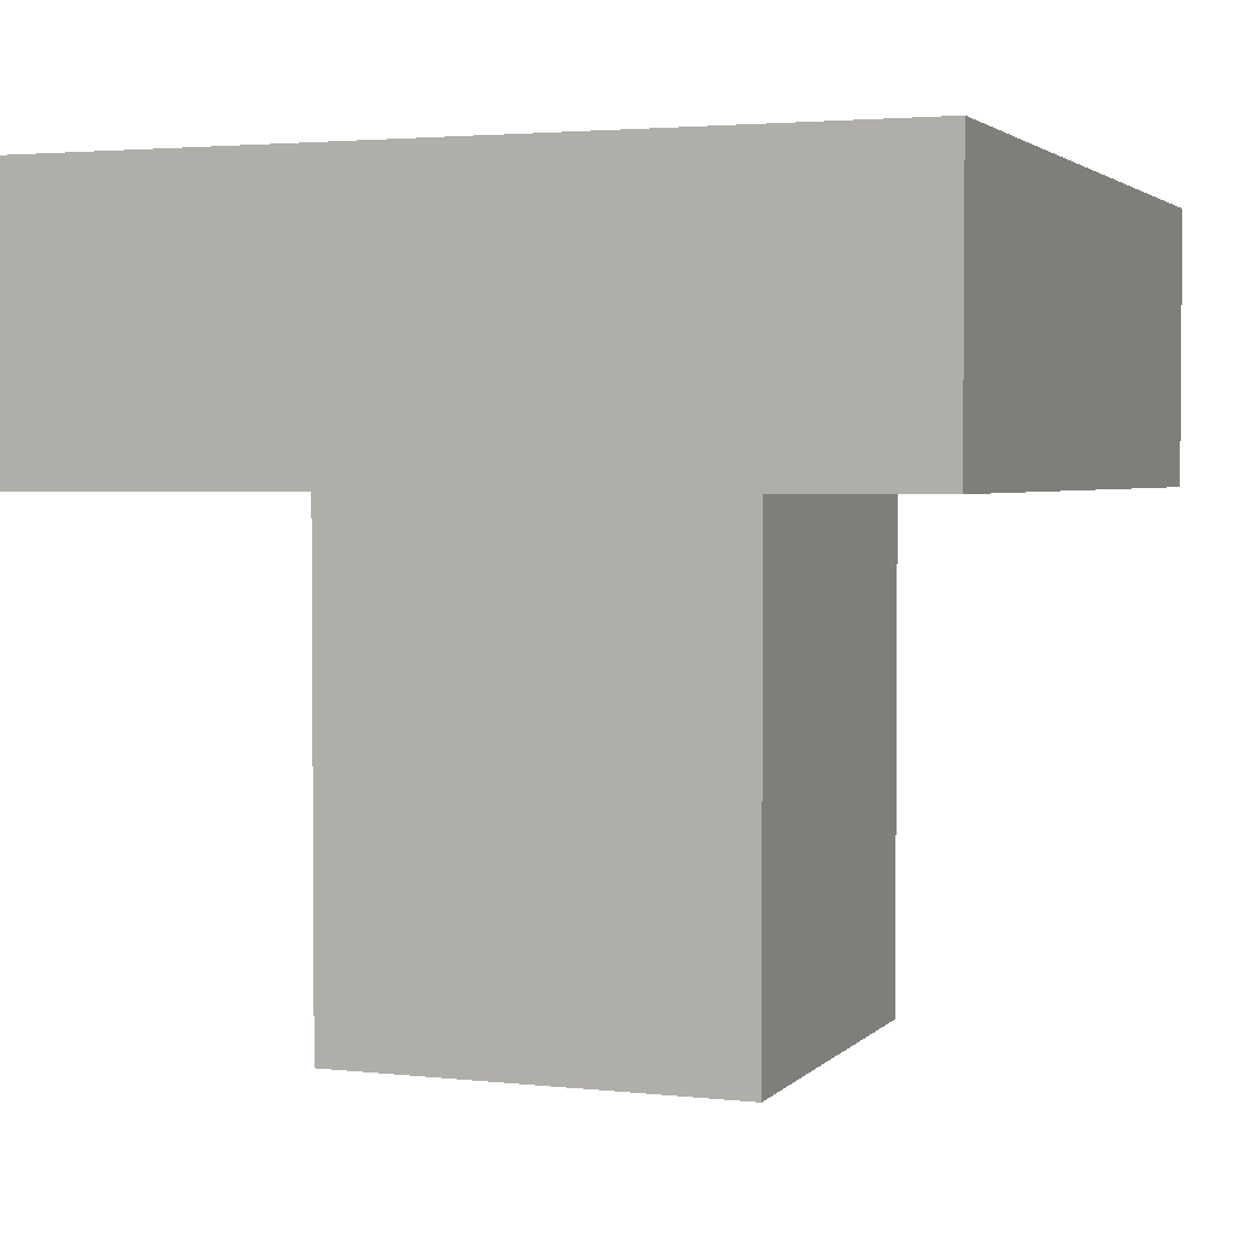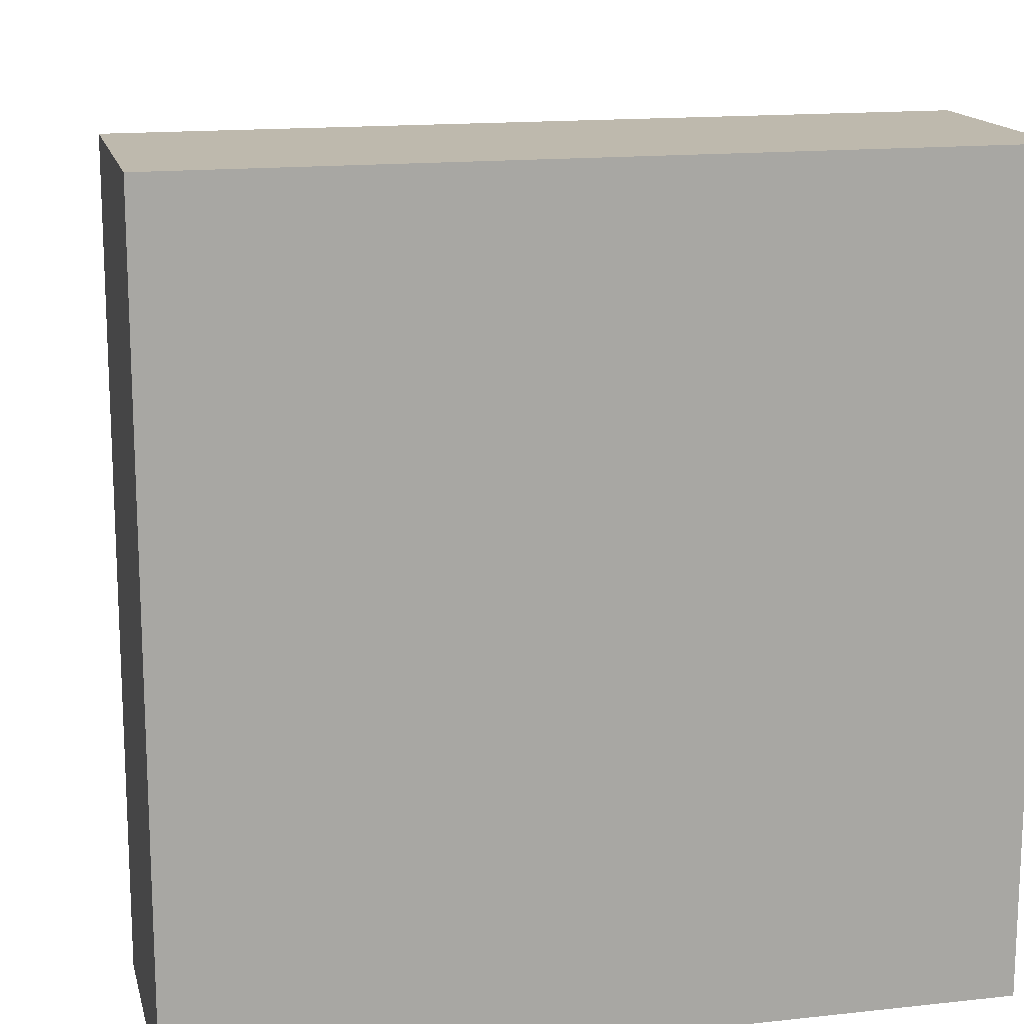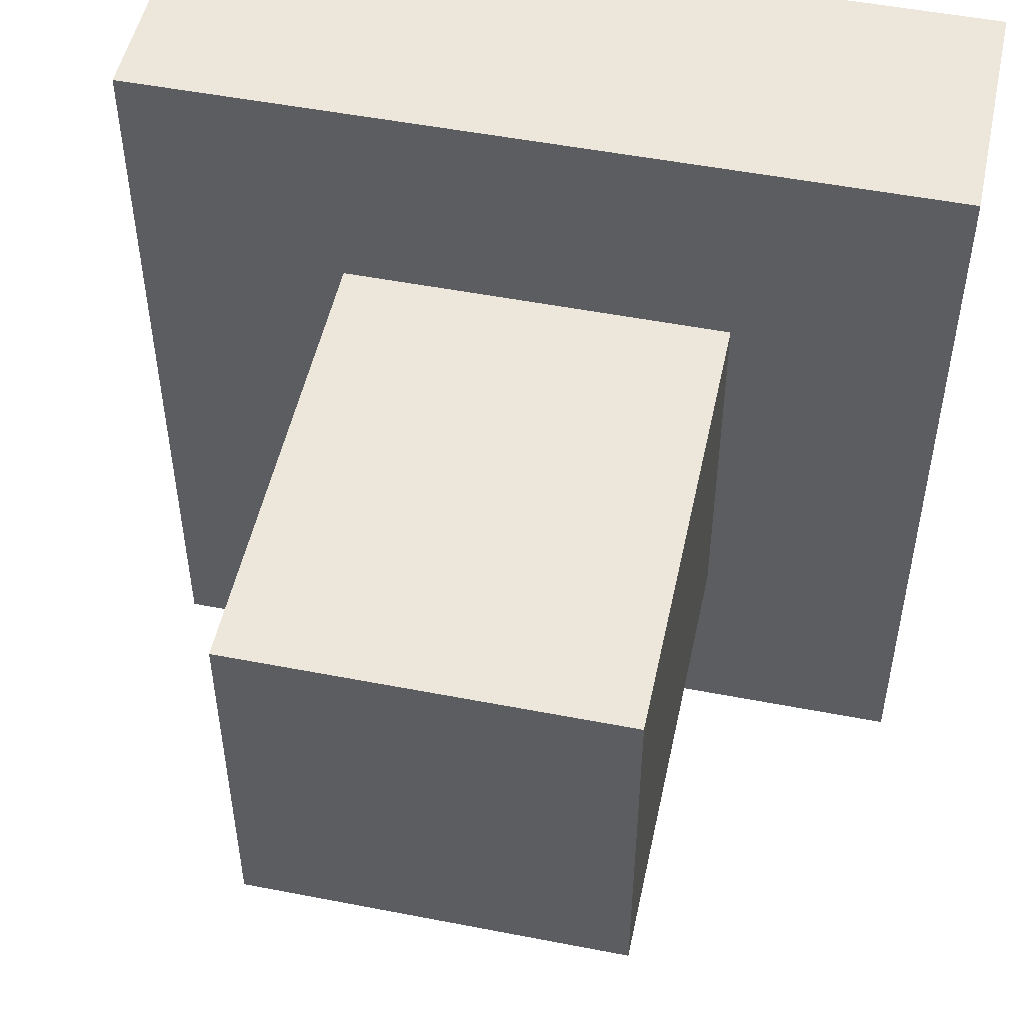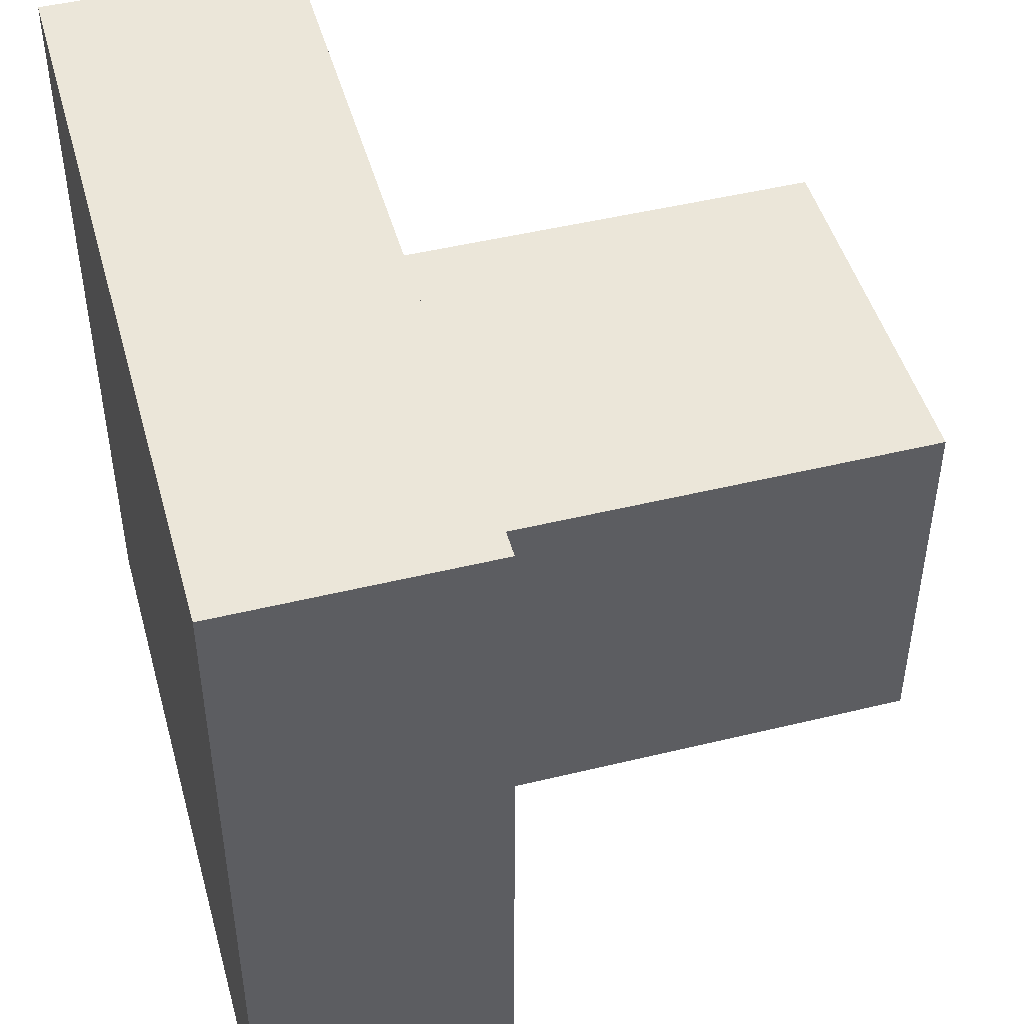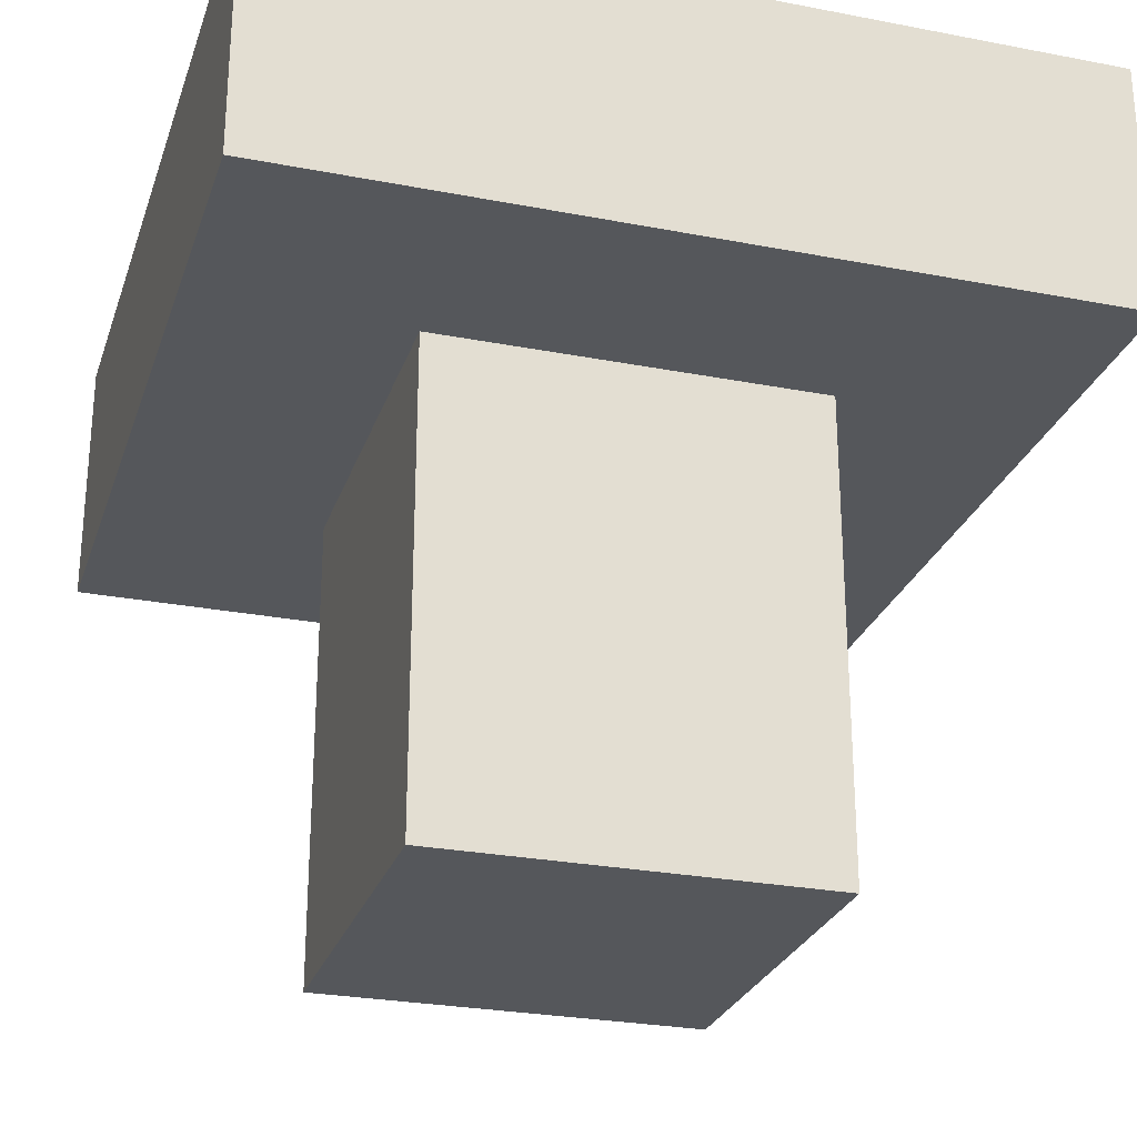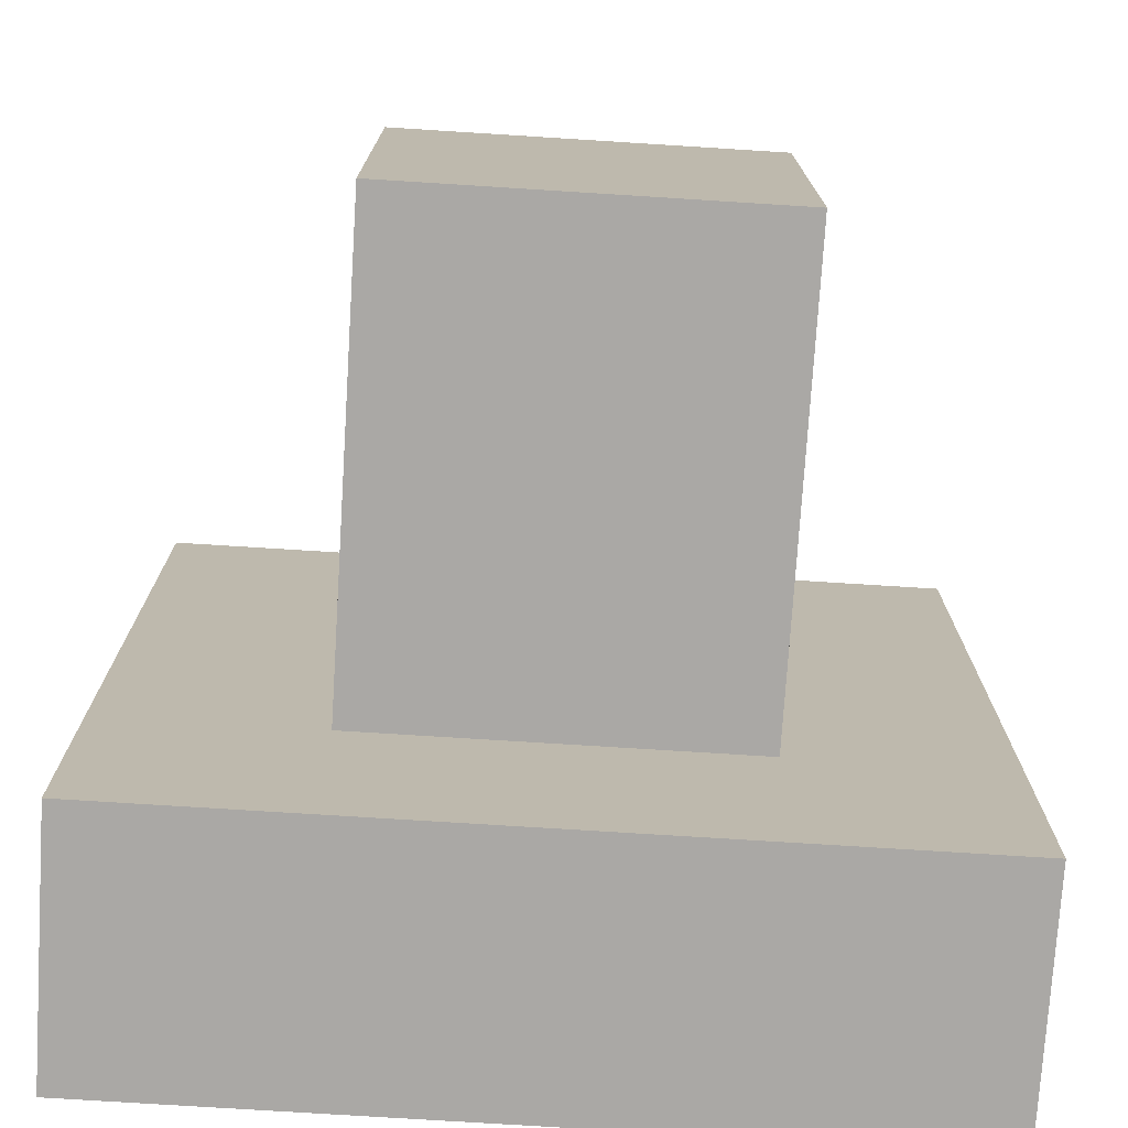
<metadata>
{"format":"obj","ext":"obj","renderer":"f3d","projection":"perspective","resolution":1024,"background":"white","views":[{"elev":2.8,"azim":20.7,"up":"+Z"},{"elev":15.3,"azim":-13.1,"up":"+Y"},{"elev":50.8,"azim":-168.0,"up":"+Y"},{"elev":47.4,"azim":74.6,"up":"+Y"},{"elev":-26.7,"azim":73.2,"up":"+Z"},{"elev":-75.2,"azim":176.4,"up":"+Y"}]}
</metadata>
<code>
v -1.729 -1.729 4.252
v 1.729 -1.729 4.252
v -1.729 1.729 4.252
v 1.729 1.729 4.252
v -1.729 1.729 -1e-06
v 1.729 1.729 -1e-06
v -1.729 -1.729 -1e-06
v 1.729 -1.729 -1e-06
v -3.626 -3.626 6.55
v 3.626 -3.626 6.55
v -3.626 3.626 6.55
v 3.626 3.626 6.55
v -3.626 3.626 4.252
v 3.626 3.626 4.252
v -3.626 -3.626 4.252
v 3.626 -3.626 4.252
f 3 4 6 5
f 5 6 8 7
f 7 8 2 1
f 2 8 6 4
f 7 1 3 5
f 9 10 12 11
f 11 12 14 13
f 13 14 16 15
f 15 16 10 9
f 10 16 14 12
f 15 9 11 13

</code>
